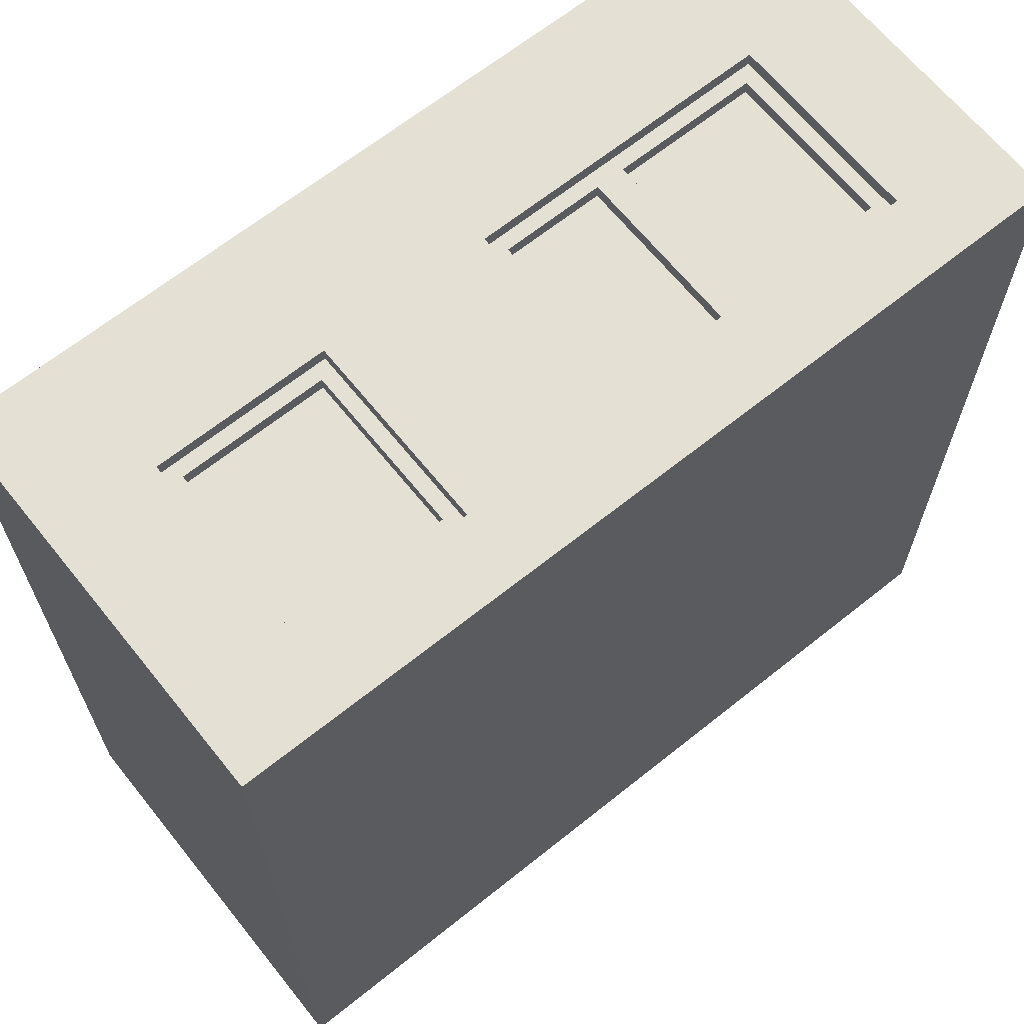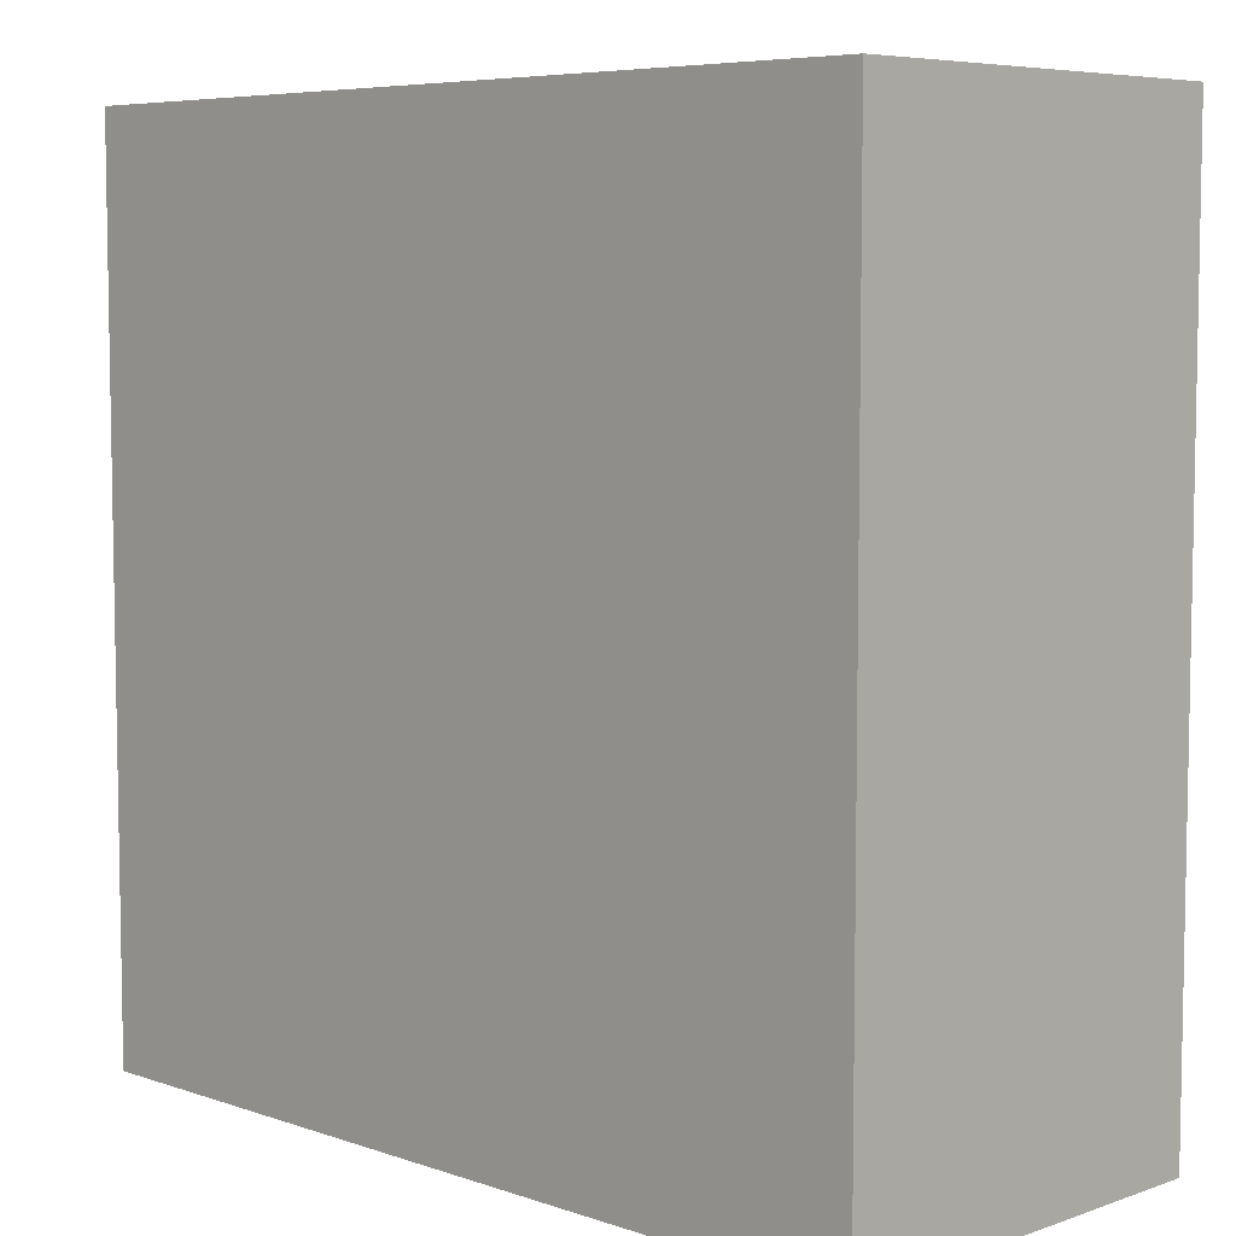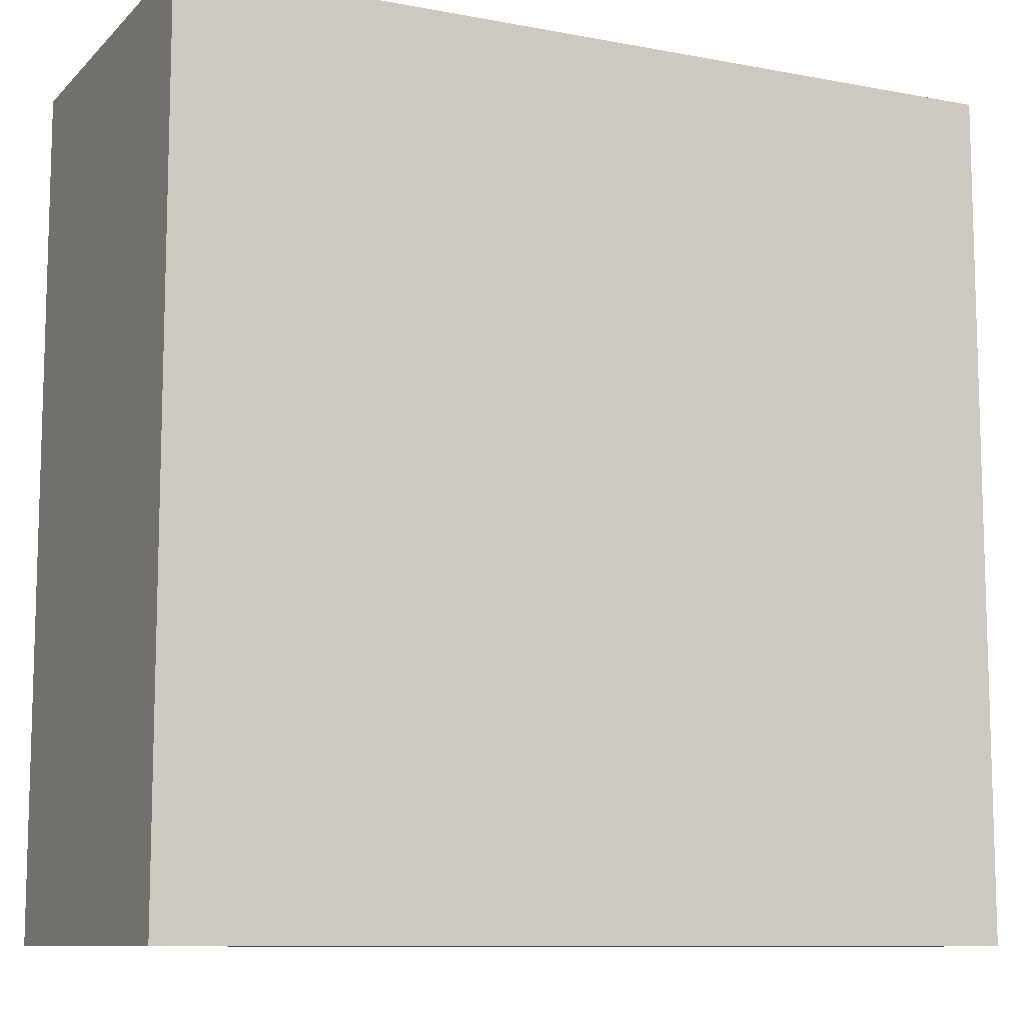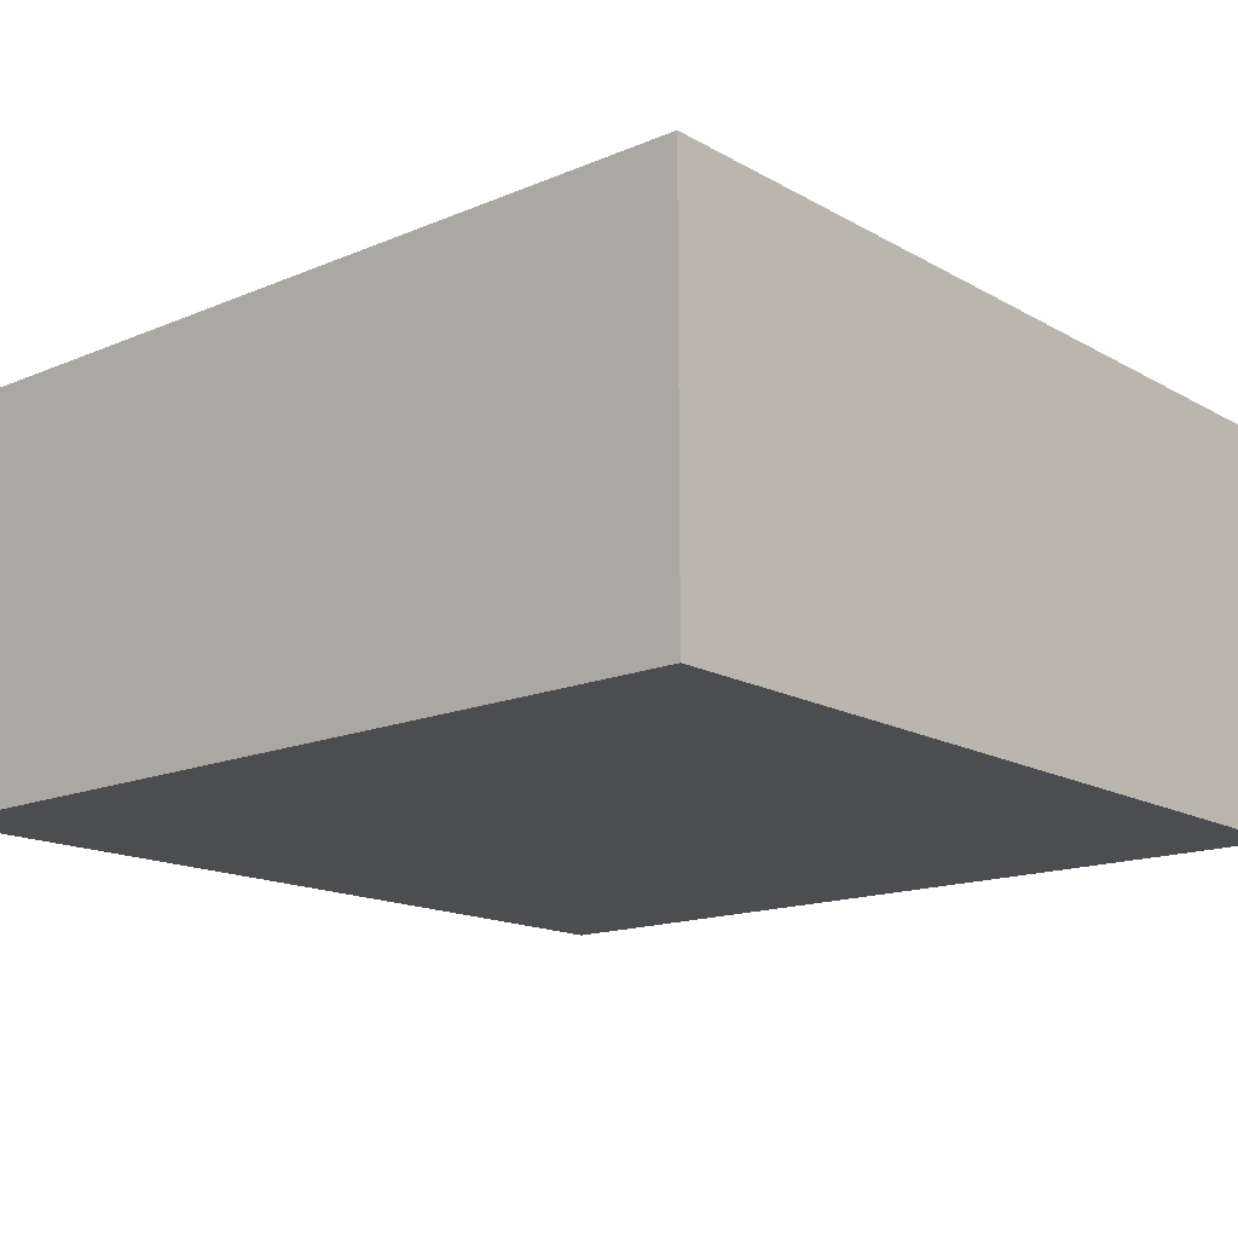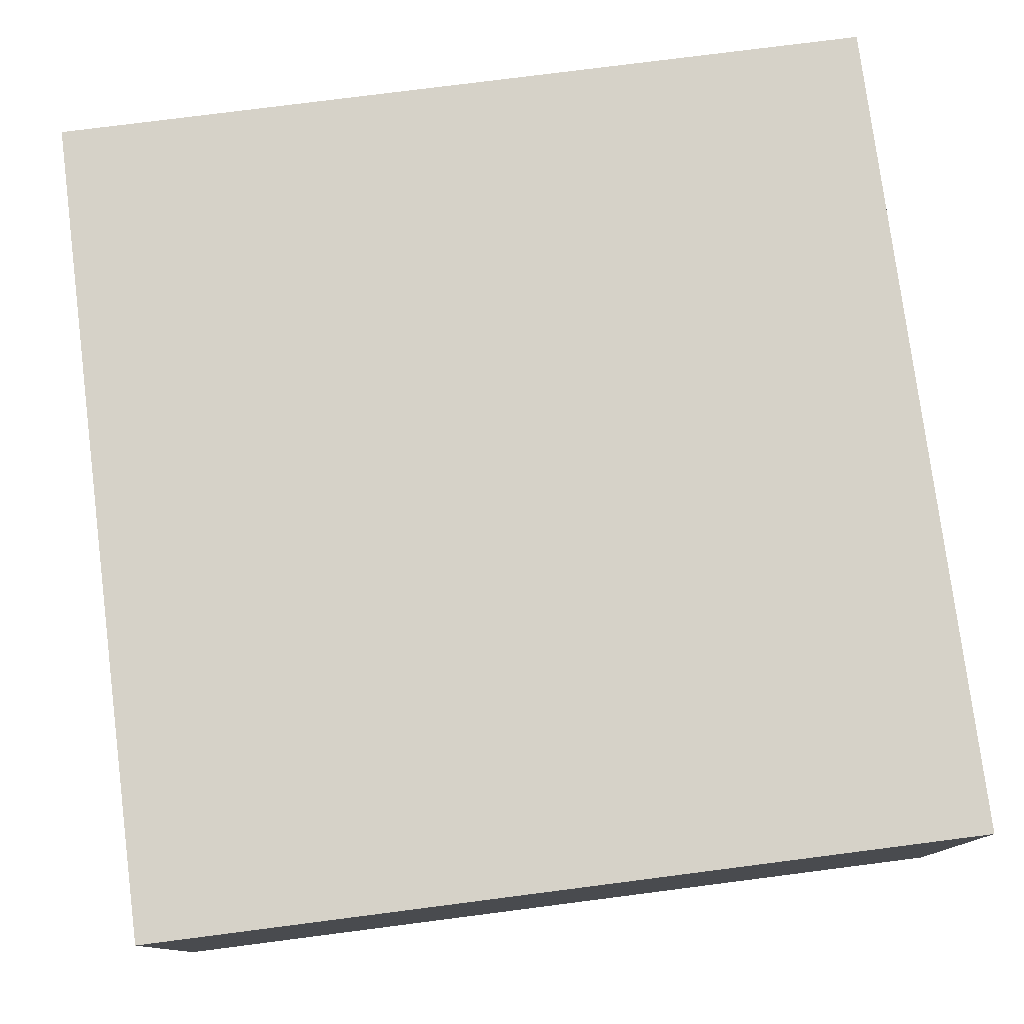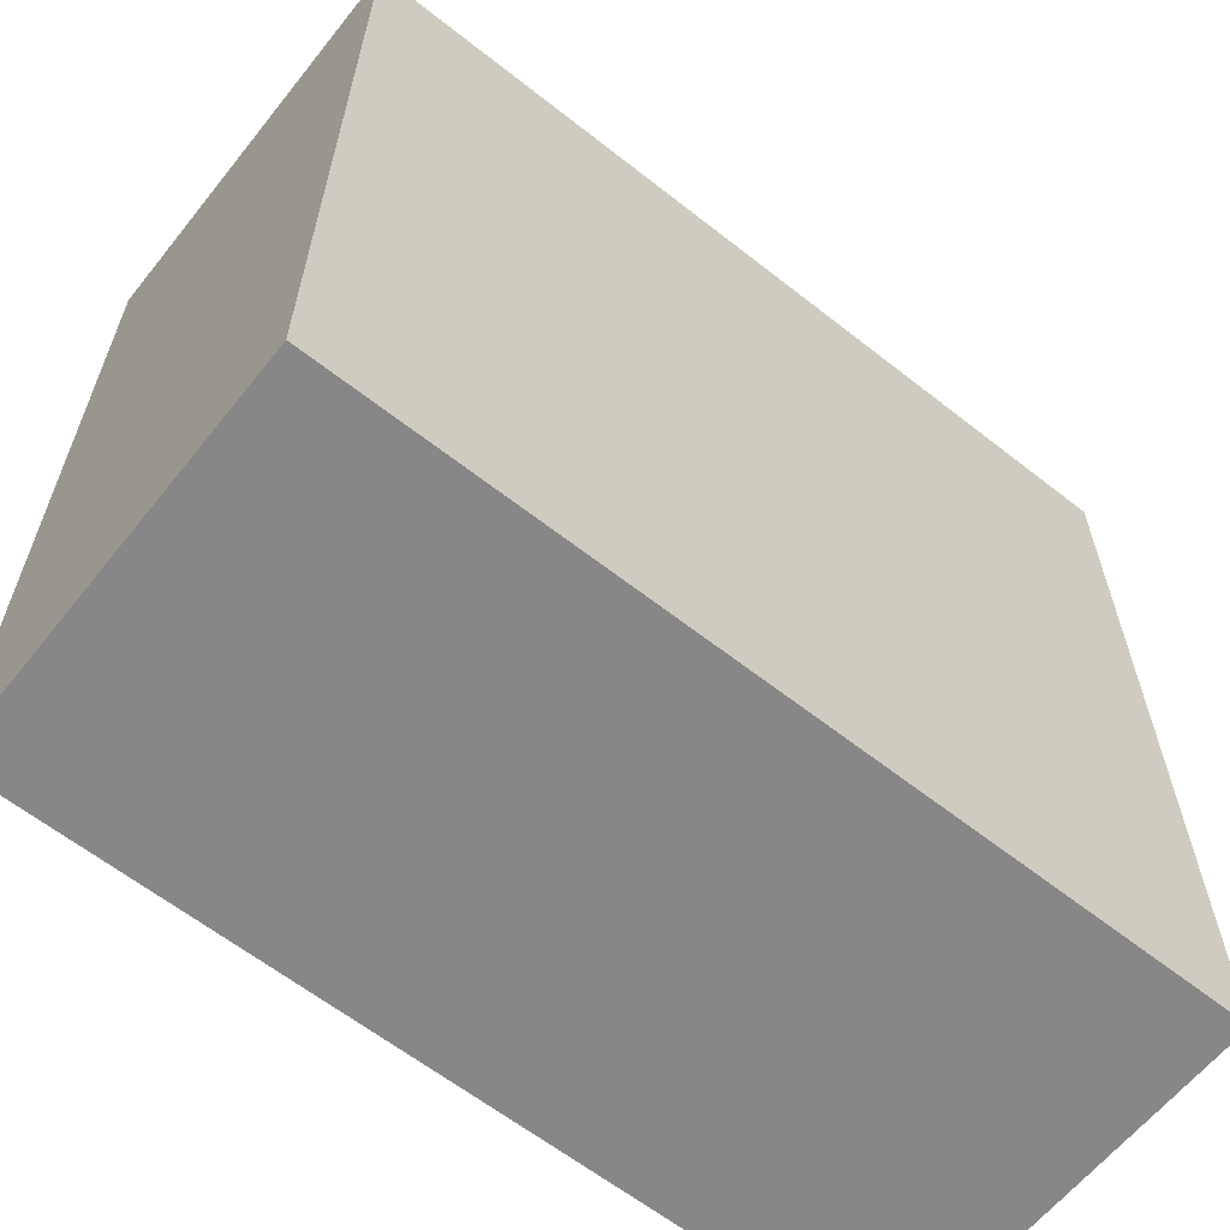
<metadata>
{"format":"obj","ext":"obj","renderer":"f3d","projection":"perspective","resolution":1024,"background":"white","views":[{"elev":65.9,"azim":141.2,"up":"+Z"},{"elev":6.5,"azim":44.8,"up":"+Z"},{"elev":-10.1,"azim":154.4,"up":"+Z"},{"elev":-15.6,"azim":131.0,"up":"+Y"},{"elev":77.8,"azim":82.7,"up":"+Y"},{"elev":-62.3,"azim":-38.6,"up":"+Z"}]}
</metadata>
<code>
v 6000 2800 6000
v 0 2800 0
v 0 2800 6000
v 6000 2800 0
v 6000 0 6000
v 5250 950 6000
v 0 0 6000
v 5250 2300 6000
v 4050 2300 6000
v 2850 2300 6000
v 750 2300 6000
v 750 950 6000
v 4050 950 6000
v 2850 950 6000
v 1850 2200 5800
v 850 1050 5800
v 1850 1050 5800
v 850 2200 5800
v 1850 1050 5900
v 850 1050 5900
v 1850 2200 5900
v 850 2200 5900
v 2750 2200 5800
v 2050 1050 5800
v 2750 1050 5800
v 2050 2200 5800
v 2050 2200 5900
v 2750 2200 5900
v 2050 1050 5900
v 2750 1050 5900
v 5150 2200 5800
v 4150 1050 5800
v 5150 1050 5800
v 4150 2200 5800
v 4150 2200 5900
v 4150 1050 5900
v 5150 1050 5900
v 5150 2200 5900
v 5250 950 5900
v 4050 950 5900
v 5250 2300 5900
v 4050 2300 5900
v 2850 950 5900
v 750 950 5900
v 2850 2300 5900
v 750 2300 5900
v 6000 0 0
v 0 0 0
g obj_43989549
f 1 2 3
f 2 1 4
f 5 6 7
f 6 5 1
f 6 1 8
f 8 1 9
f 9 1 10
f 10 1 11
f 7 12 3
f 12 7 6
f 12 6 13
f 12 13 14
f 3 12 11
f 3 11 1
f 9 14 13
f 14 9 10
f 15 16 17
f 16 15 18
f 19 16 20
f 16 19 17
f 15 19 21
f 19 15 17
f 15 22 18
f 22 15 21
f 16 22 20
f 22 16 18
f 23 24 25
f 24 23 26
f 23 27 26
f 27 23 28
f 24 27 29
f 27 24 26
f 30 24 29
f 24 30 25
f 23 30 28
f 30 23 25
f 31 32 33
f 32 31 34
f 32 35 36
f 35 32 34
f 37 32 36
f 32 37 33
f 31 37 38
f 37 31 33
f 31 35 34
f 35 31 38
f 39 37 40
f 37 39 41
f 37 41 38
f 38 41 35
f 40 36 42
f 36 40 37
f 42 36 35
f 42 35 41
f 41 9 42
f 9 41 8
f 40 9 13
f 9 40 42
f 6 40 13
f 40 6 39
f 41 6 8
f 6 41 39
f 43 30 44
f 30 43 45
f 30 45 28
f 28 45 27
f 27 45 21
f 21 45 22
f 44 20 46
f 20 44 30
f 20 30 29
f 20 29 19
f 46 20 22
f 46 22 45
f 27 19 29
f 19 27 21
f 44 11 12
f 11 44 46
f 14 44 12
f 44 14 43
f 45 14 10
f 14 45 43
f 45 11 46
f 11 45 10
f 2 47 48
f 47 2 4
f 2 7 3
f 7 2 48
f 47 1 5
f 1 47 4
f 47 7 48
f 7 47 5

</code>
